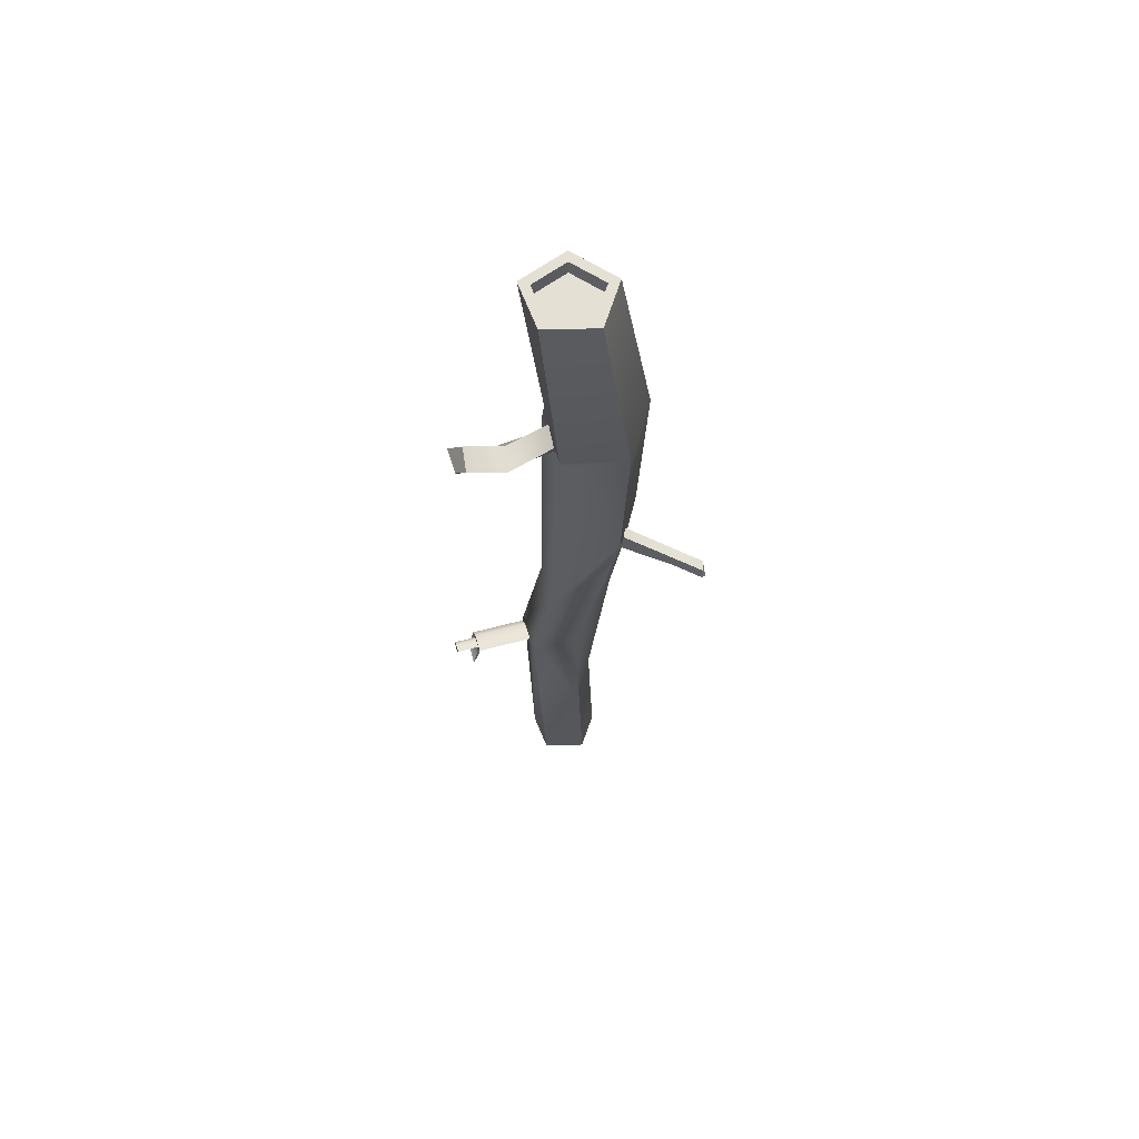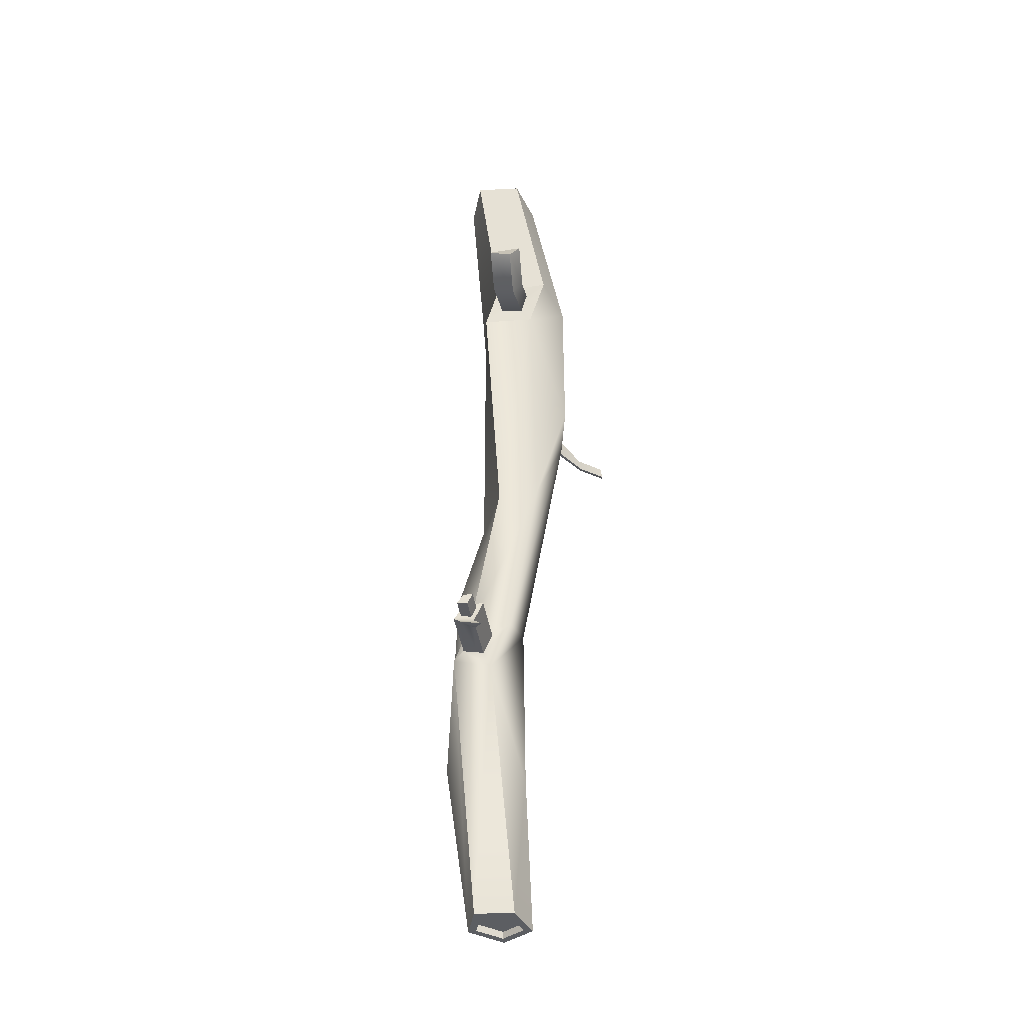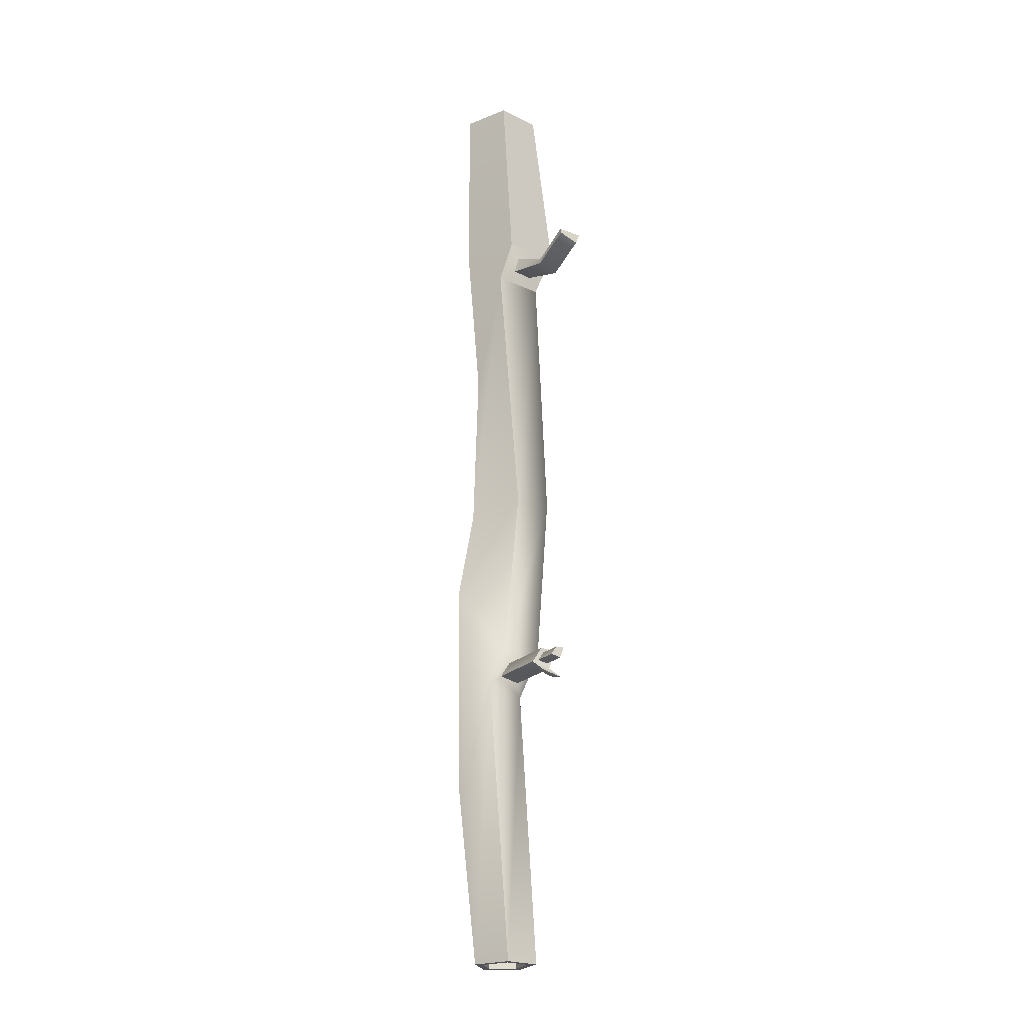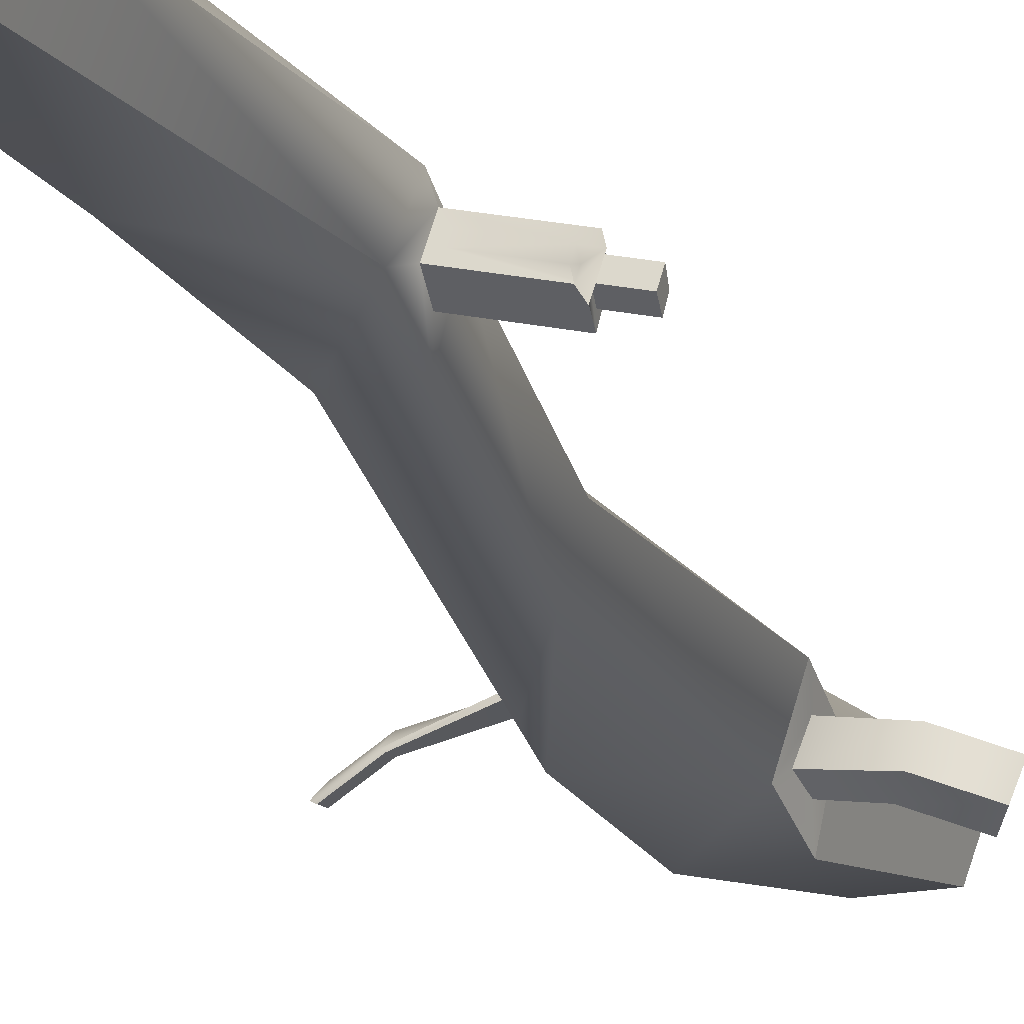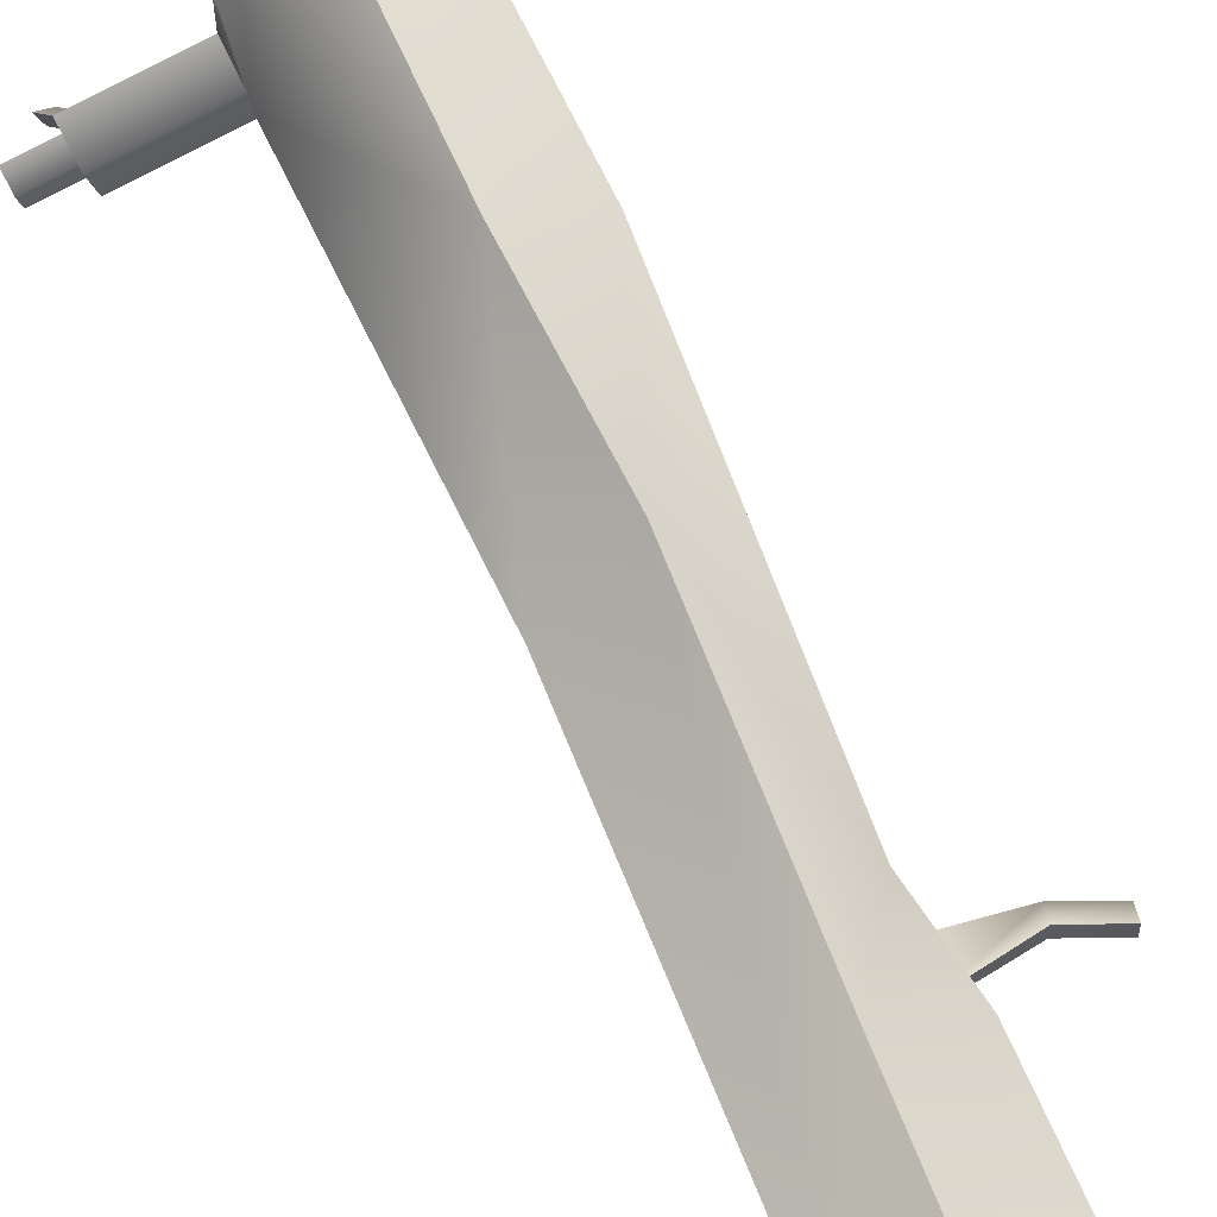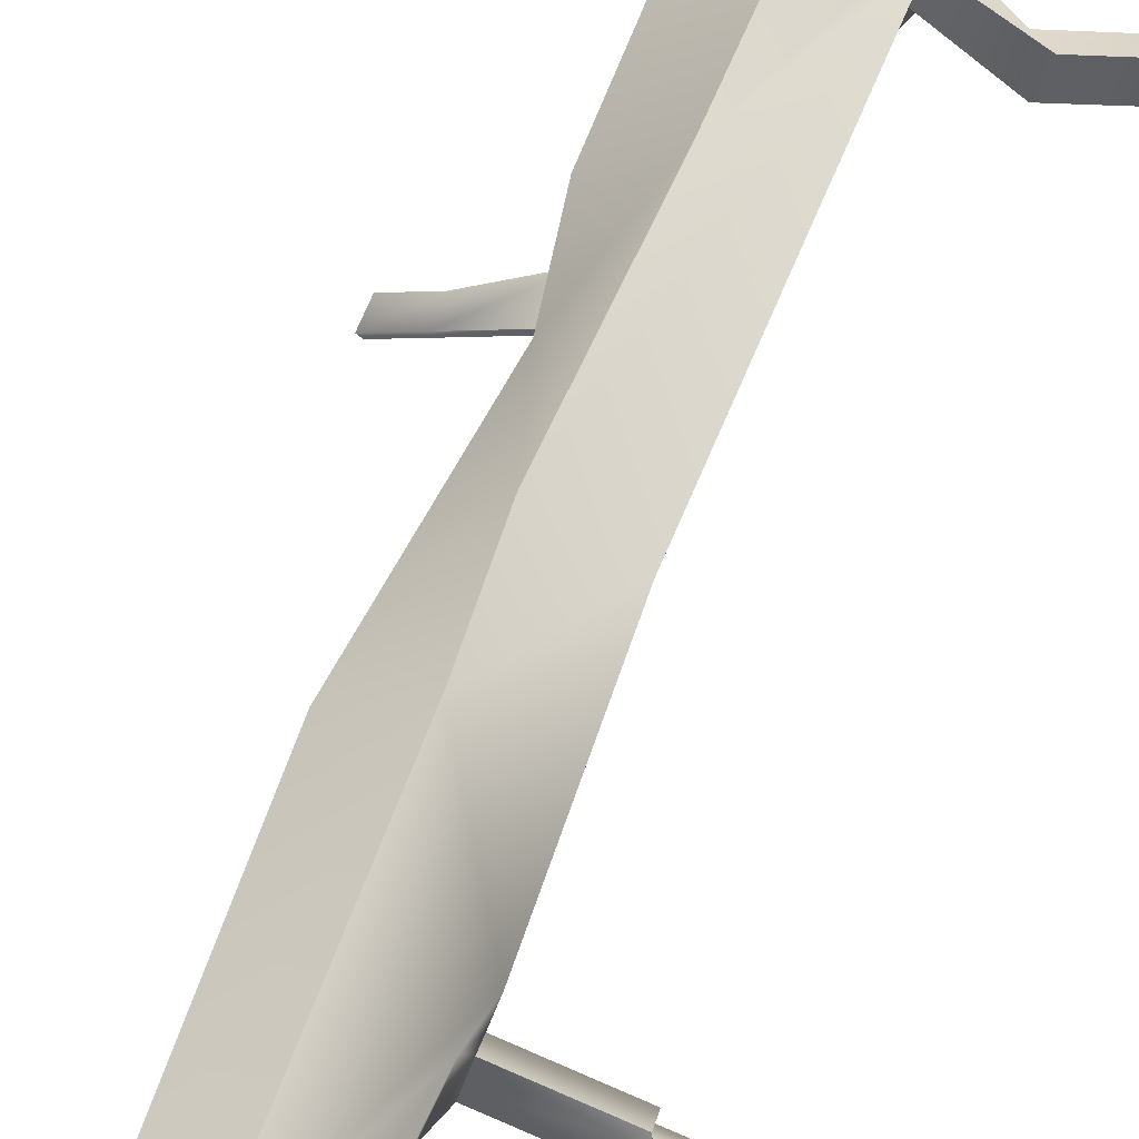
<metadata>
{"format":"obj","ext":"obj","renderer":"f3d","projection":"perspective","resolution":1024,"background":"white","views":[{"elev":66.0,"azim":178.4,"up":"+Y"},{"elev":-37.5,"azim":113.3,"up":"+Y"},{"elev":-21.4,"azim":68.8,"up":"+Y"},{"elev":-18.5,"azim":20.2,"up":"+Z"},{"elev":66.6,"azim":159.9,"up":"+Z"},{"elev":50.5,"azim":21.3,"up":"+Z"}]}
</metadata>
<code>
o Cylinder
v 0.000616 -1.163 0.0574
v -0.0159 1.153 0.07932
v 0.06209 -1.163 0.01932
v 0.05489 1.153 0.03174
v 0.03918 -1.163 -0.0411
v 0.02831 1.153 -0.0426
v -0.03796 -1.163 -0.0411
v -0.06109 1.154 -0.04333
v -0.06087 -1.163 0.01928
v -0.08749 1.153 0.03156
v 0.02235 -0.7592 0.1288
v -0.01341 -0.2523 0.1234
v -0.04962 -0.0207 0.07255
v -0.05757 0.3691 0.05806
v -0.06168 0.7574 0.08866
v 0.02544 0.7245 -0.02533
v 0.03108 0.6803 -0.0128
v 0.04891 0.004849 -0.01458
v 0.01727 0.7246 -0.08128
v 0.01119 0.6806 -0.0627
v 0.01895 0.01035 -0.1069
v -0.1335 0.7611 -0.1305
v -0.1322 0.3258 -0.09599
v -0.1187 0.2737 -0.09255
v -0.03598 -0.3895 -0.04389
v -0.04007 -0.789 -0.04633
v -0.178 0.7595 0.003772
v -0.1331 0.3266 -0.07213
v -0.1291 0.2728 -0.08861
v -0.1174 -0.2543 0.06036
v -0.06696 -0.7489 0.07926
v 0.000611 -1.163 0.07692
v 0.08311 -1.163 0.02582
v 0.07953 1.153 0.03985
v -0.01586 1.153 0.104
v 0.0516 -1.163 -0.05732
v 0.04277 1.153 -0.06295
v -0.05038 -1.163 -0.05732
v -0.07553 1.154 -0.06392
v -0.08189 -1.163 0.02576
v -0.1121 1.153 0.03975
v 0.05482 1.117 0.03163
v -0.01597 1.117 0.07921
v 0.02824 1.117 -0.04271
v -0.06116 1.118 -0.04344
v -0.08757 1.117 0.03145
v 0.000616 -1.147 0.0574
v 0.06209 -1.147 0.01932
v 0.03918 -1.147 -0.0411
v -0.03796 -1.147 -0.0411
v -0.06087 -1.147 0.01928
v 0.09646 -0.4505 0.02742
v 0.116 -0.4909 0.03382
v 0.08537 -0.4492 -0.01407
v 0.1121 -0.4945 0.01716
v 0.1002 -0.5072 0.07982
v 0.07802 -0.5305 -0.006875
v 0.09893 -0.4229 0.04217
v 0.07356 -0.4198 -0.05564
v 0.2271 -0.4757 0.003964
v 0.2218 -0.4809 -0.02024
v 0.2231 -0.4548 -0.01015
v 0.2173 -0.4542 -0.03096
v 0.2127 -0.4866 0.009454
v 0.2088 -0.4901 -0.007207
v 0.2241 -0.4447 -0.004735
v 0.213 -0.4434 -0.04622
v 0.2778 -0.4734 -0.008811
v 0.2725 -0.4786 -0.03302
v 0.2738 -0.4526 -0.02293
v 0.268 -0.4519 -0.04374
v 0.104 -0.4884 0.05293
v 0.09319 -0.4984 0.005839
v 0.2316 -0.4826 0.02078
v 0.2208 -0.4927 -0.02632
v 0.2426 -0.5038 -0.004098
v 0.2318 -0.5139 -0.05119
v 0.2237 -0.5078 -0.01542
v 0.2198 -0.5113 -0.03208
v 0.03506 0.7583 -0.001627
v 0.03987 0.6465 0.03288
v 0.007831 0.7594 -0.1298
v 0.001903 0.6463 -0.08498
v 0.03506 0.7583 -0.001627
v 0.03987 0.6465 0.03288
v 0.007831 0.7594 -0.1298
v 0.001903 0.6463 -0.08498
v 0.1993 0.7348 -0.07747
v 0.2314 0.7039 -0.06494
v 0.1929 0.7298 -0.1334
v 0.2158 0.6916 -0.1148
v -0.1207 0.3689 -0.1362
v -0.09754 0.2308 -0.1322
v -0.1596 0.3692 -0.01955
v -0.1369 0.2299 -0.05762
v -0.3015 0.3017 -0.1694
v -0.3008 0.274 -0.173
v -0.3023 0.3006 -0.1456
v -0.3083 0.2746 -0.1691
v -0.2348 0.2921 -0.1073
v -0.234 0.2932 -0.1311
v -0.2408 0.2661 -0.1308
v -0.2333 0.2656 -0.1347
v 0.1489 0.6498 -0.03887
v 0.1332 0.6376 -0.08877
v 0.1168 0.6807 -0.0514
v 0.1103 0.6757 -0.1074
f 15 80 34 35
f 80 82 37 34
f 82 22 39 37
f 2 43 46 10
f 22 27 41 39
f 27 15 35 41
f 9 51 47 1
f 40 32 11 31
f 31 11 12 30
f 30 12 13 95
f 95 13 14 94
f 94 14 15 27
f 38 40 31 26
f 26 31 30 25
f 25 30 95 93
f 101 96 98 100
f 92 94 27 22
f 36 38 26 57
f 57 26 25 59
f 59 25 93 21
f 21 93 92 83
f 83 92 22 82
f 33 36 57 56
f 58 59 21 18
f 18 21 83 81
f 105 91 89 104
f 32 33 56 11
f 11 56 58 12
f 12 58 18 13
f 13 18 81 14
f 14 81 80 15
f 3 33 32 1
f 2 35 34 4
f 5 36 33 3
f 4 34 37 6
f 7 38 36 5
f 6 37 39 8
f 9 40 38 7
f 8 39 41 10
f 1 32 40 9
f 10 41 35 2
f 42 44 45 46 43
f 10 46 45 8
f 8 45 44 6
f 6 44 42 4
f 4 42 43 2
f 47 51 50 49 48
f 7 50 51 9
f 5 49 50 7
f 3 48 49 5
f 1 47 48 3
f 54 67 75 73
f 72 56 57 73
f 54 59 58 52
f 52 58 56 72
f 73 57 59 54
f 61 69 68 60
f 52 66 67 54
f 72 74 66 52
f 55 65 64 53
f 60 74 75 61
f 63 67 66 62
f 62 66 74 60
f 61 75 67 63
f 69 71 70 68
f 63 71 69 61
f 62 70 71 63
f 60 68 70 62
f 53 72 73 55
f 64 78 76 74
f 55 73 75 65
f 64 74 72 53
f 79 77 76 78
f 65 79 78 64
f 75 77 79 65
f 74 76 77 75
f 84 80 81 85
f 87 83 82 86
f 85 81 83 87
f 86 82 80 84
f 16 84 85 17
f 20 87 86 19
f 17 85 87 20
f 19 86 84 16
f 89 91 90 88
f 104 89 88 106
f 106 88 90 107
f 107 90 91 105
f 23 92 93 24
f 29 95 94 28
f 24 93 95 29
f 28 94 92 23
f 97 99 98 96
f 100 98 99 102
f 102 99 97 103
f 103 97 96 101
f 24 103 101 23
f 29 102 103 24
f 28 100 102 29
f 23 101 100 28
f 19 107 105 20
f 16 106 107 19
f 17 104 106 16
f 20 105 104 17

</code>
